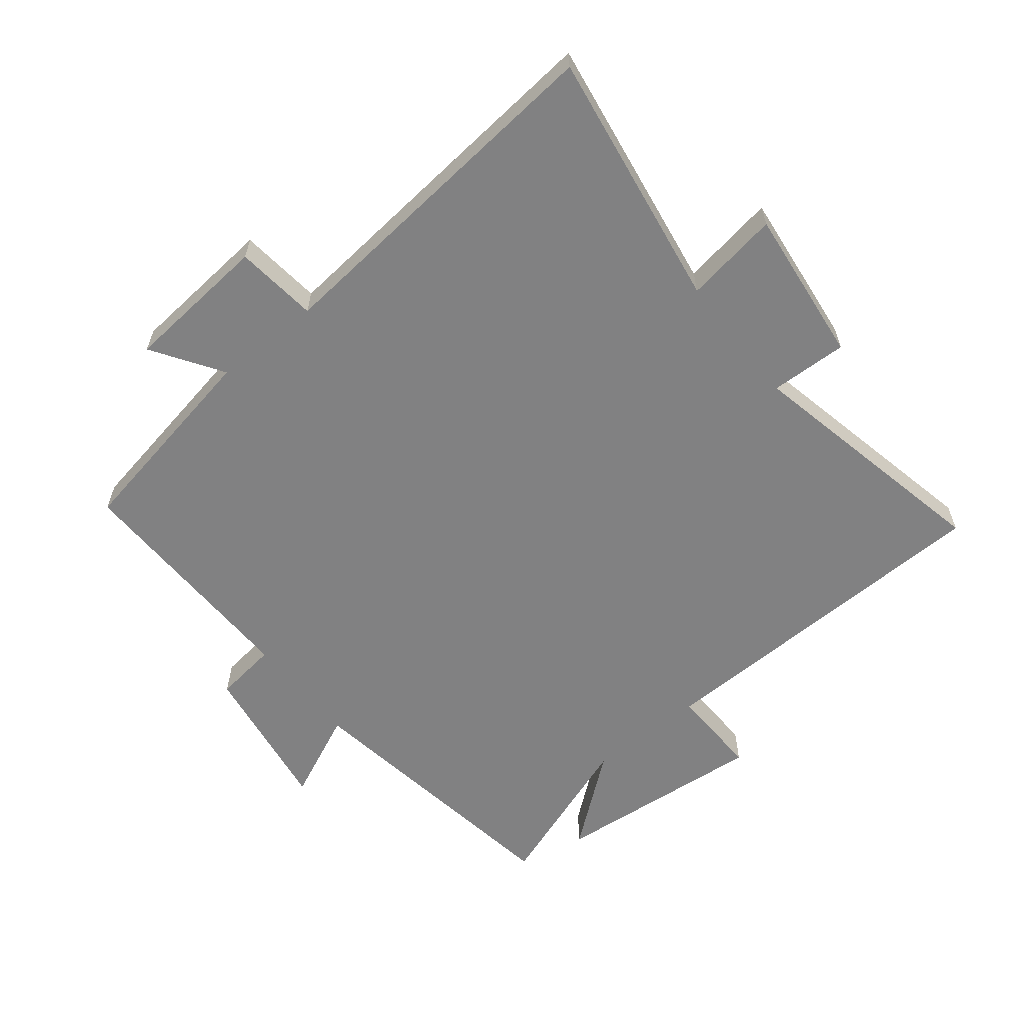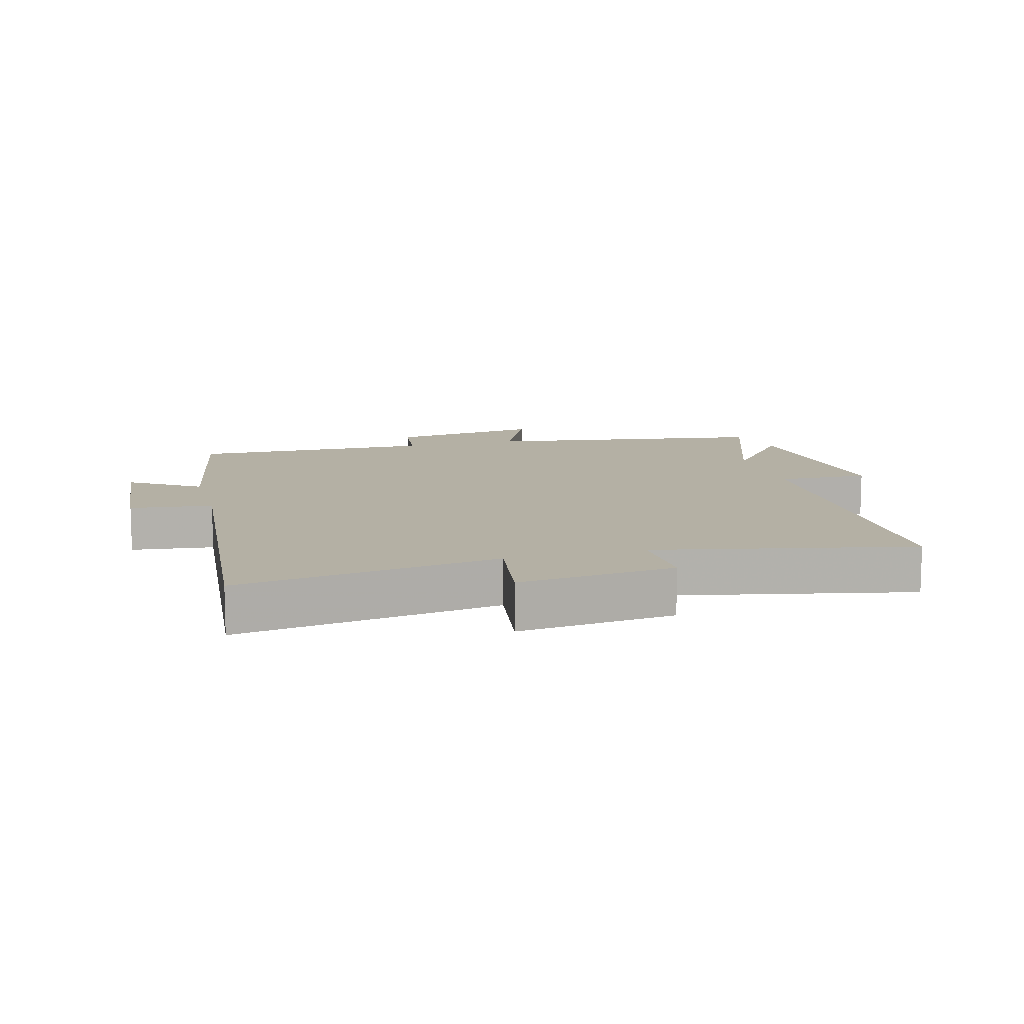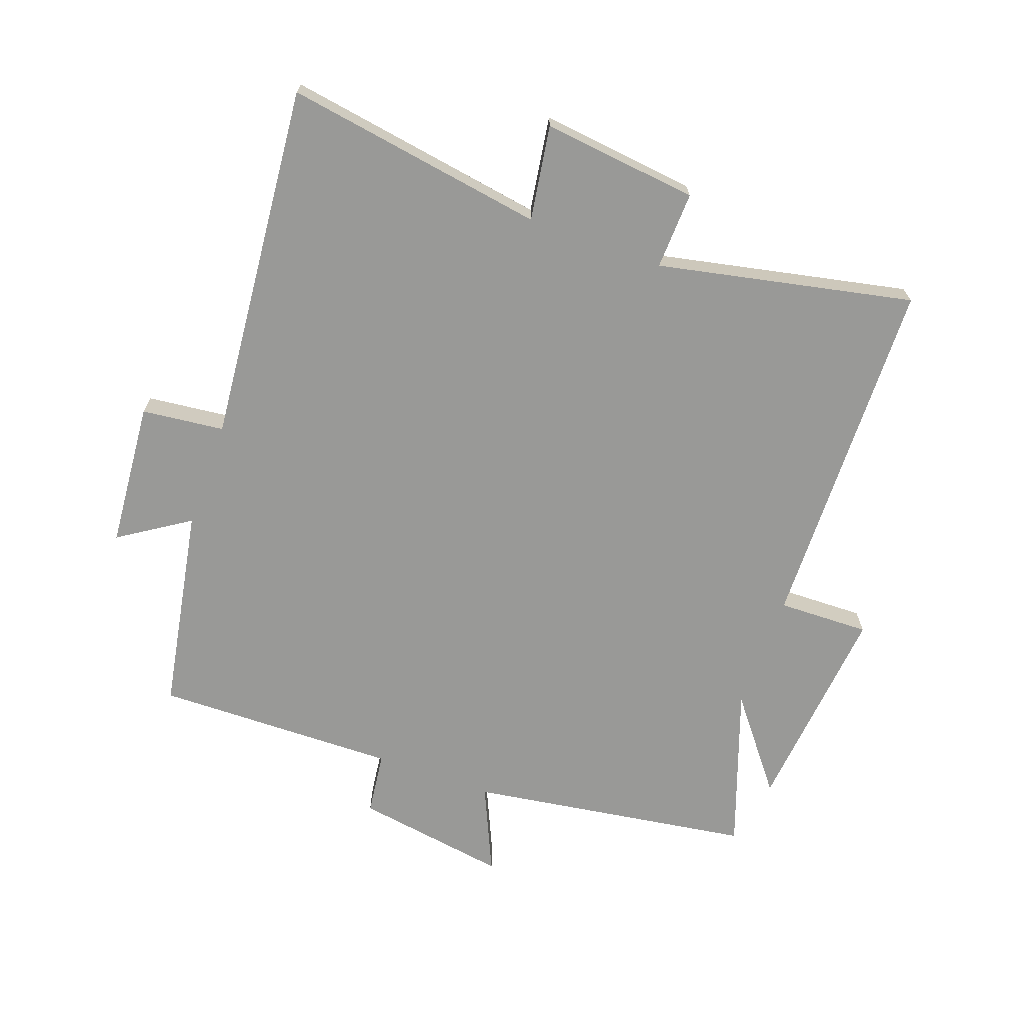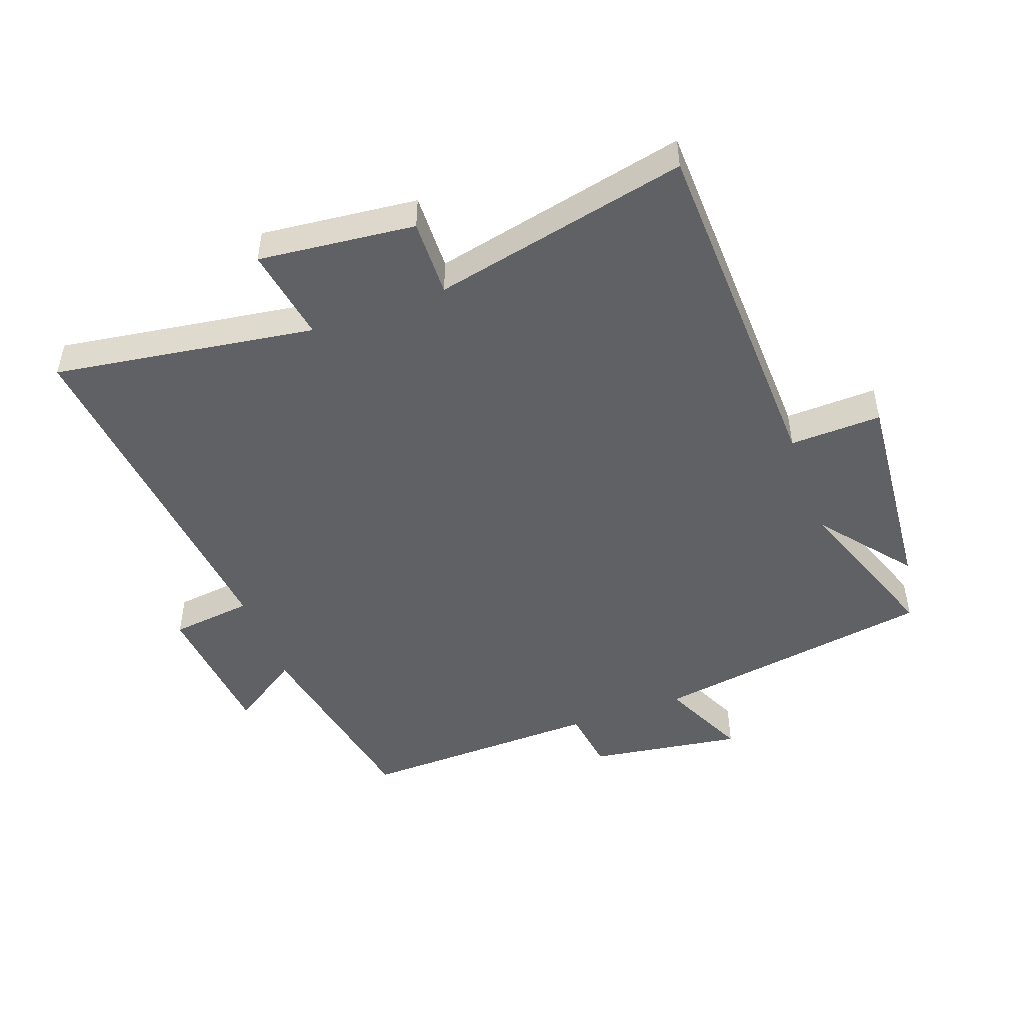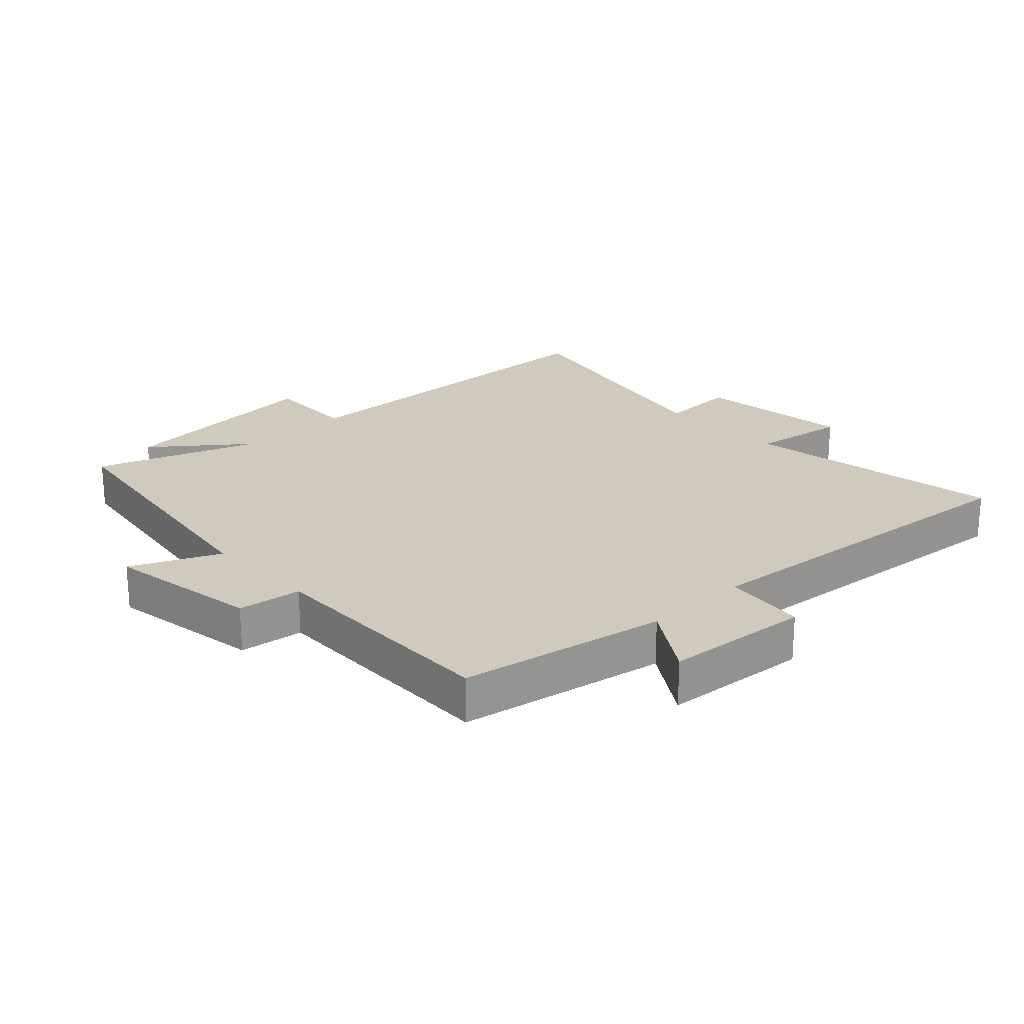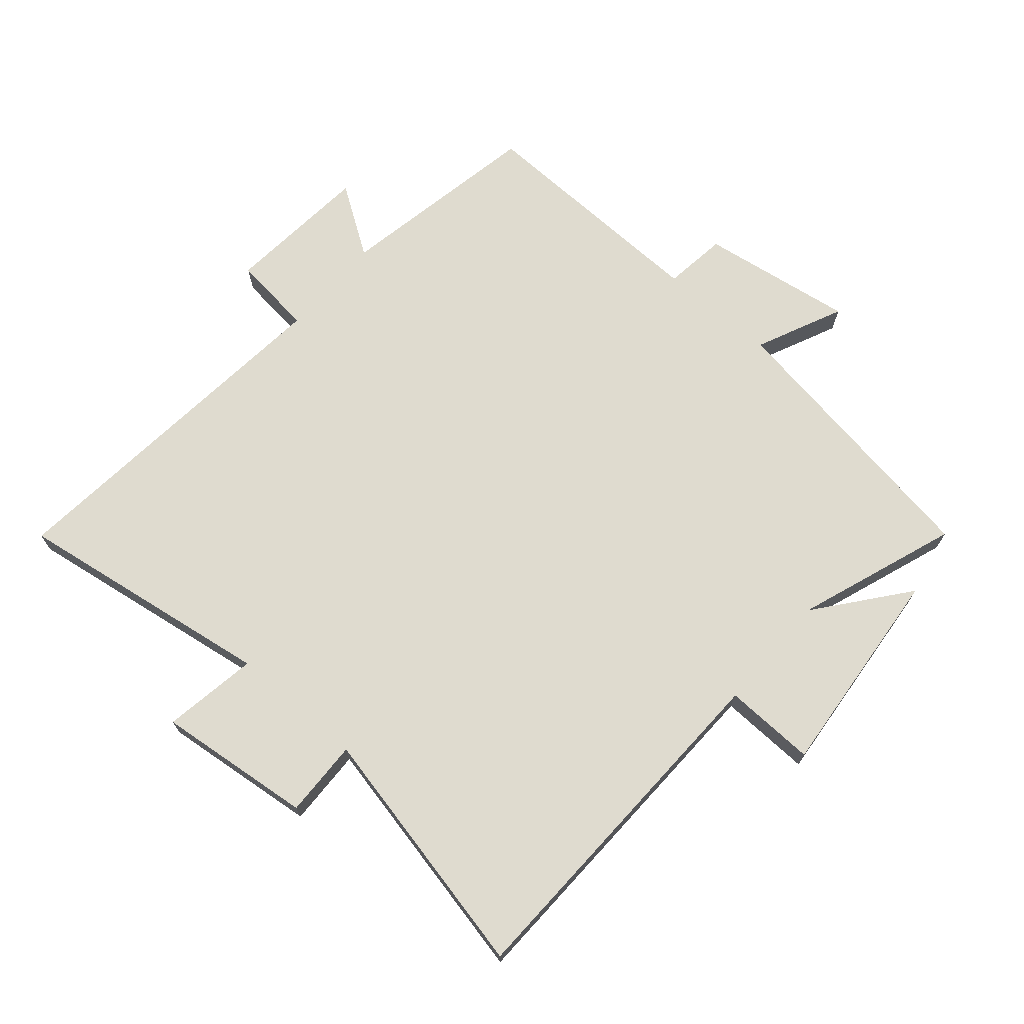
<metadata>
{"format":"obj","ext":"obj","renderer":"f3d","projection":"perspective","resolution":1024,"background":"white","views":[{"elev":-60.5,"azim":-141.4,"up":"+Y"},{"elev":11.4,"azim":-105.2,"up":"+Y"},{"elev":-68.8,"azim":-110.0,"up":"+Y"},{"elev":-48.2,"azim":-69.6,"up":"+Y"},{"elev":22.9,"azim":136.5,"up":"+Y"},{"elev":70.4,"azim":-49.1,"up":"+Y"}]}
</metadata>
<code>
v 0.508 0.07 -0.44
v 0.181 0.07 -0.5
v 0.254 0.07 -0.611
v 0.022 0.07 -0.631
v 0.007 0.07 -0.5
v -0.565 0.07 -0.554
v -0.5 0.07 -0.14
v -0.651 0.07 -0.164
v -0.623 0.07 0.084
v -0.5 0.07 0.08
v -0.586 0.07 0.485
v -0.017 0.07 0.5
v -0.021 0.07 0.646
v 0.319 0.07 0.614
v 0.175 0.07 0.5
v 0.431 0.07 0.591
v 0.5 0.07 0.14
v 0.639 0.07 0.203
v 0.601 0.07 -0.041
v 0.5 0.07 -0.054
v 0.508 0 -0.44
v 0.181 0 -0.5
v 0.254 0 -0.611
v 0.022 0 -0.631
v 0.007 0 -0.5
v -0.565 0 -0.554
v -0.5 0 -0.14
v -0.651 0 -0.164
v -0.623 0 0.084
v -0.5 0 0.08
v -0.586 0 0.485
v -0.017 0 0.5
v -0.021 0 0.646
v 0.319 0 0.614
v 0.175 0 0.5
v 0.431 0 0.591
v 0.5 0 0.14
v 0.639 0 0.203
v 0.601 0 -0.041
v 0.5 0 -0.054
f 17 18 19 20
f 15 16 17 20
f 15 20 1 2
f 12 13 14 15
f 10 11 12 15
f 10 15 2
f 7 8 9 10
f 7 10 2 3
f 5 6 7
f 5 7 3
f 3 4 5
f 40 39 38 37
f 40 37 36 35
f 22 21 40 35
f 35 34 33 32
f 35 32 31 30
f 22 35 30
f 30 29 28 27
f 23 22 30 27
f 27 26 25
f 23 27 25
f 25 24 23
f 1 21 22 2
f 2 22 23 3
f 3 23 24 4
f 4 24 25 5
f 5 25 26 6
f 6 26 27 7
f 7 27 28 8
f 8 28 29 9
f 9 29 30 10
f 10 30 31 11
f 11 31 32 12
f 12 32 33 13
f 13 33 34 14
f 14 34 35 15
f 15 35 36 16
f 16 36 37 17
f 17 37 38 18
f 18 38 39 19
f 19 39 40 20
f 20 40 21 1

</code>
